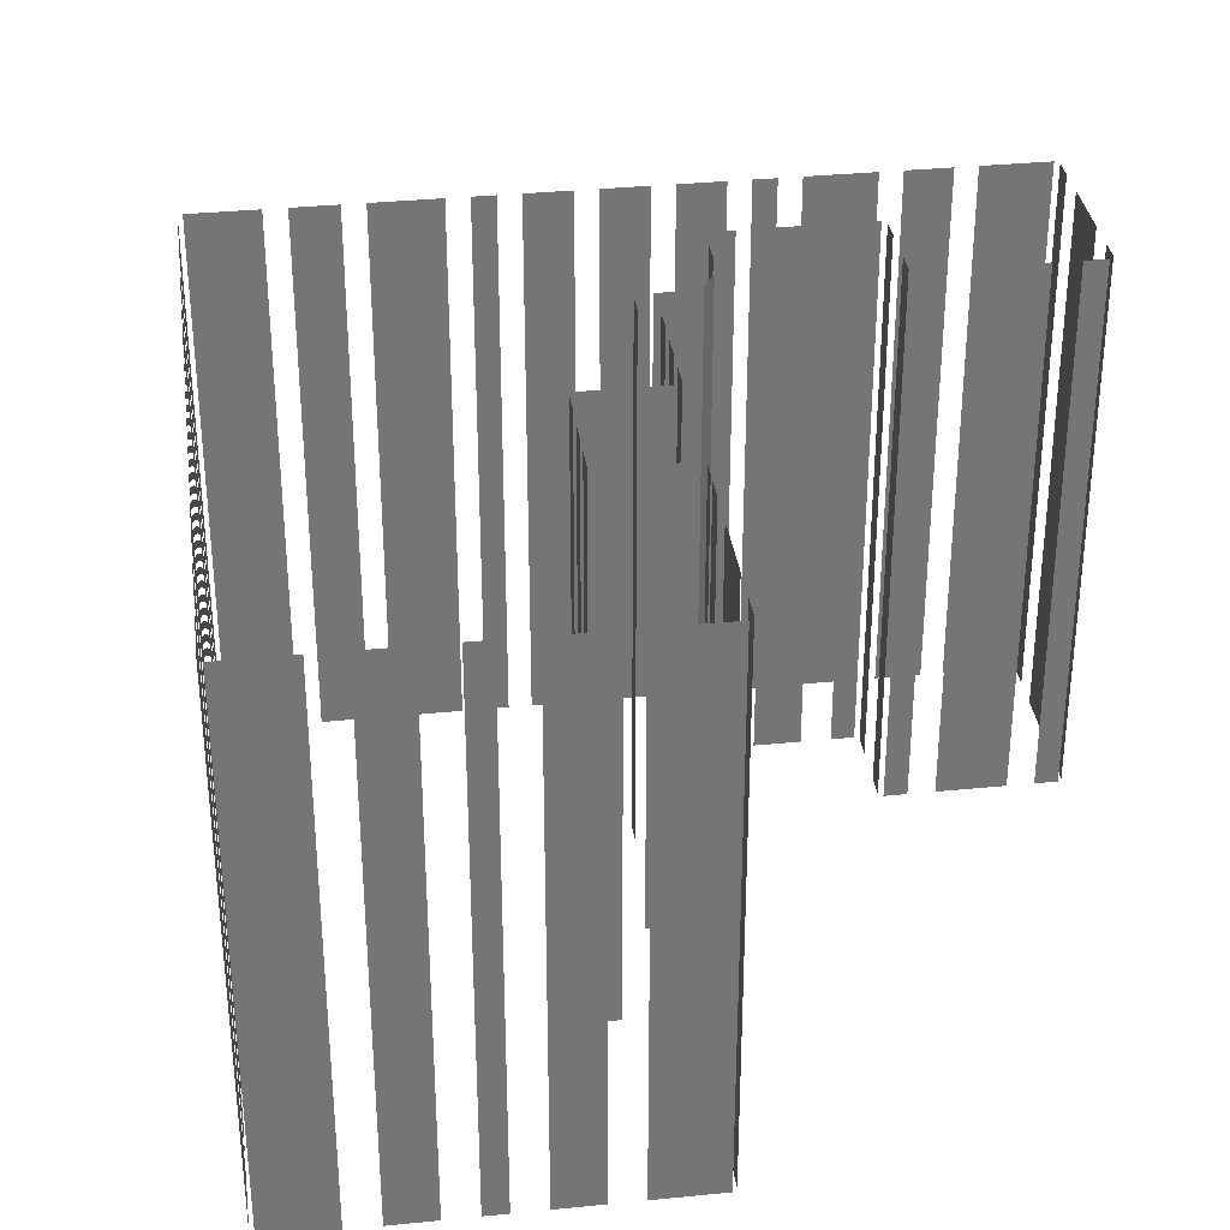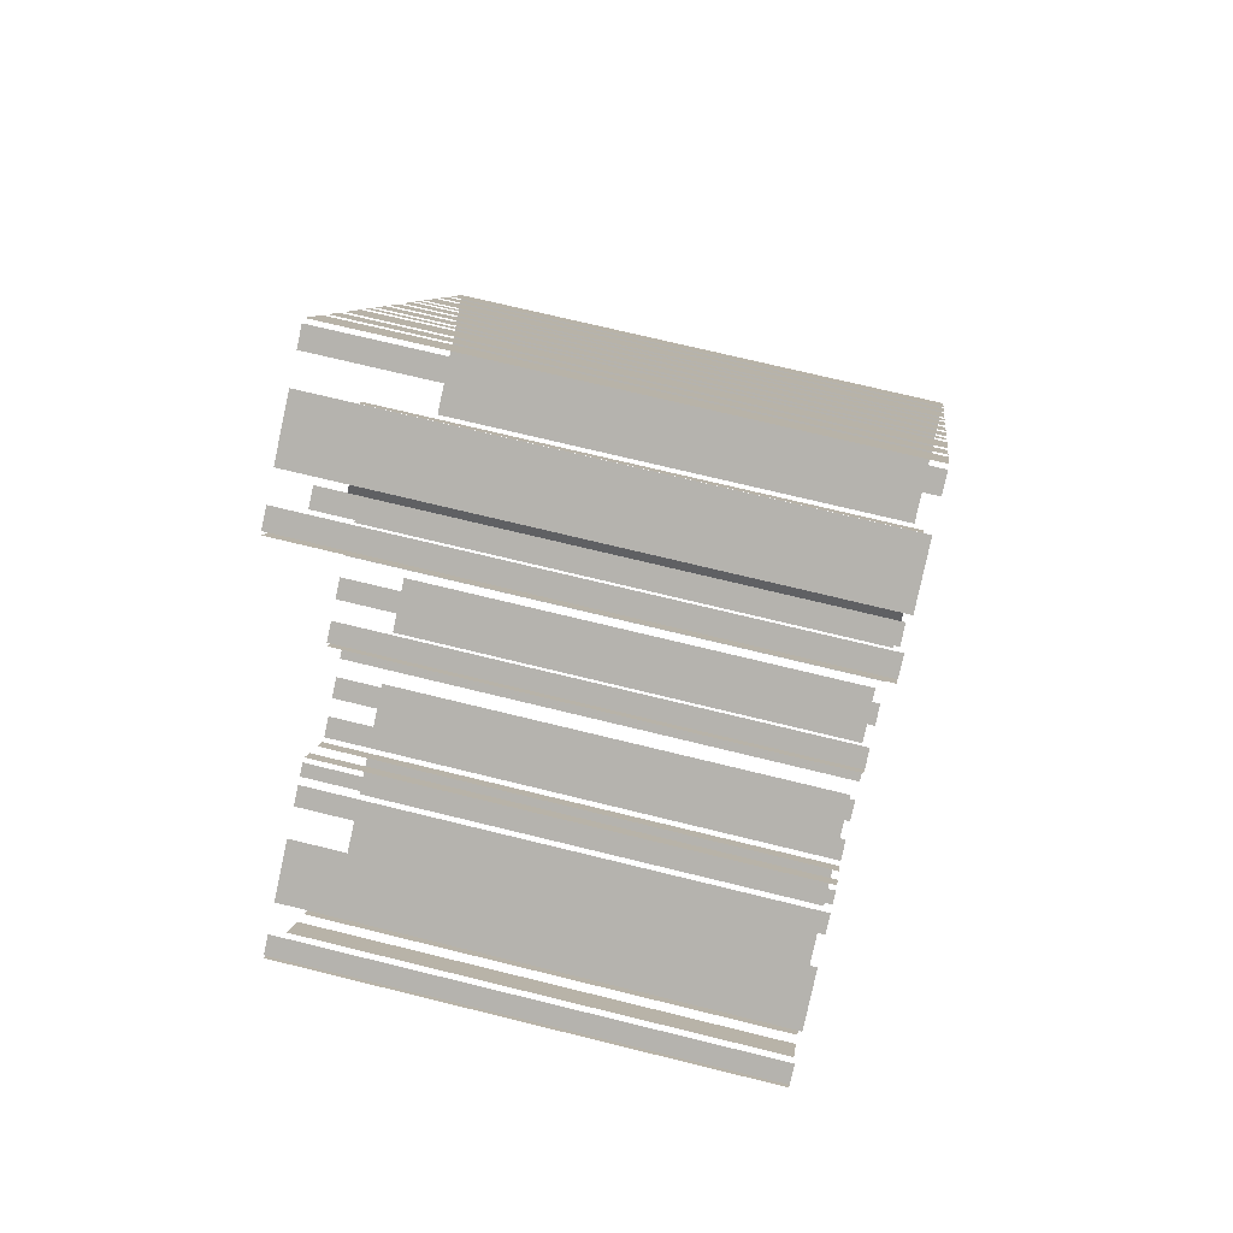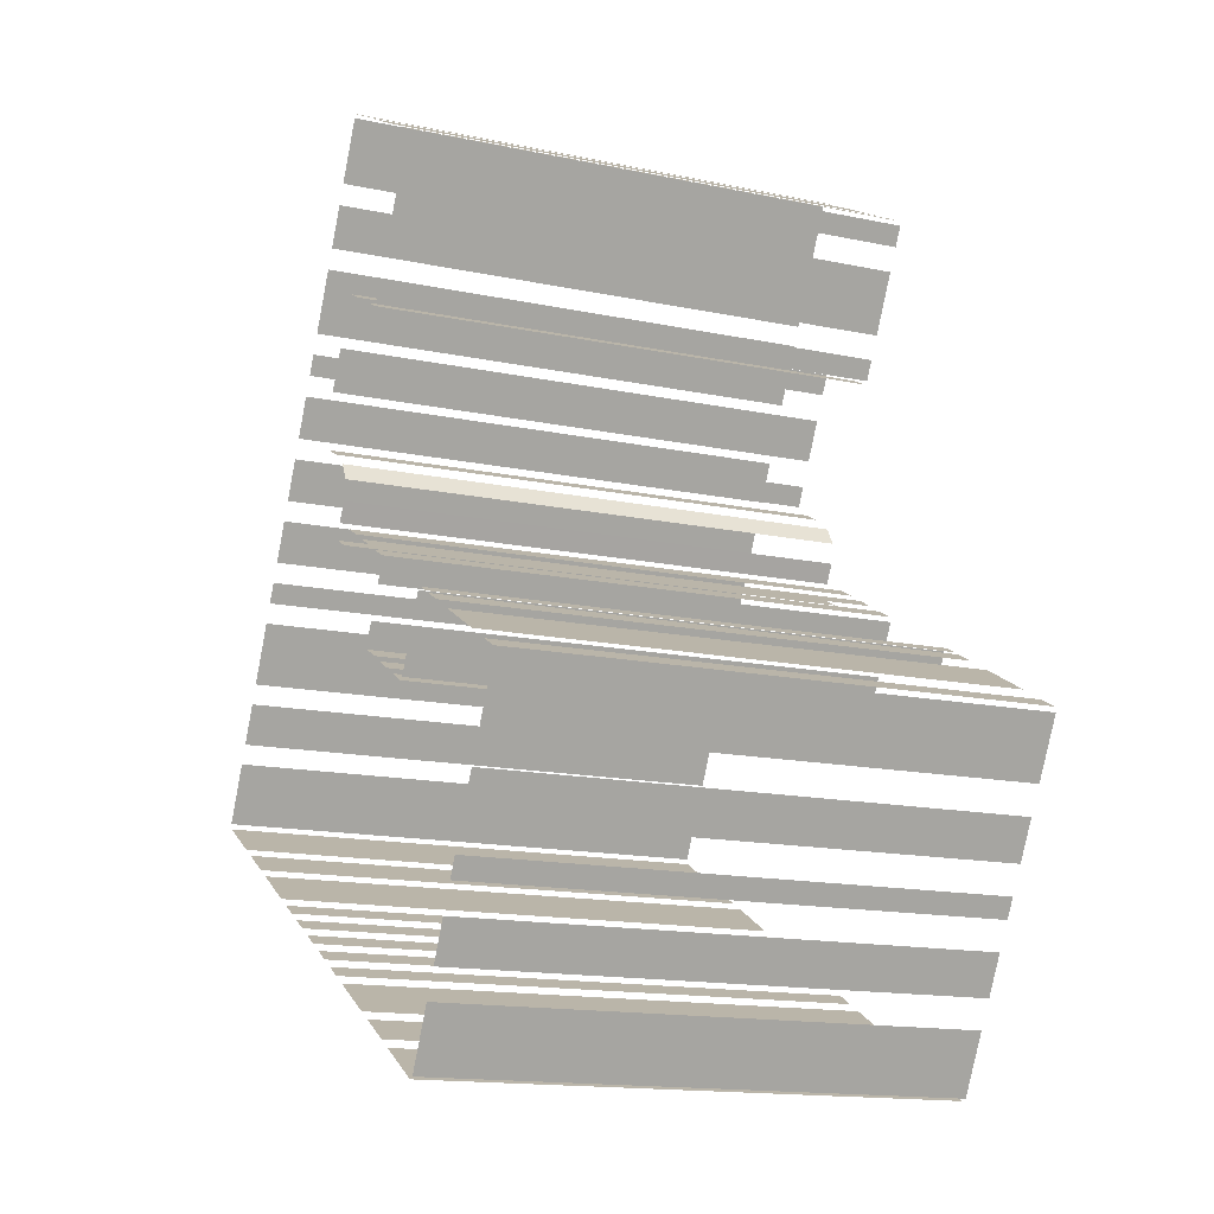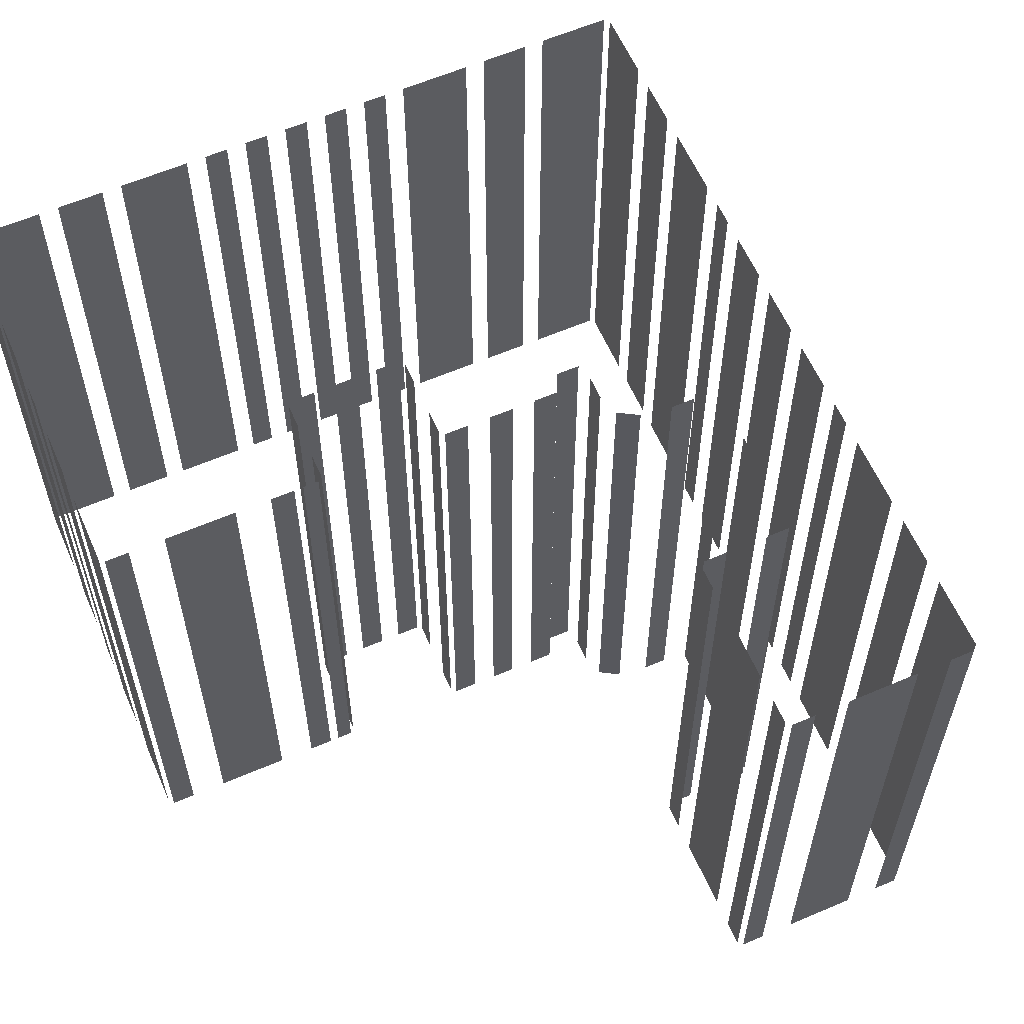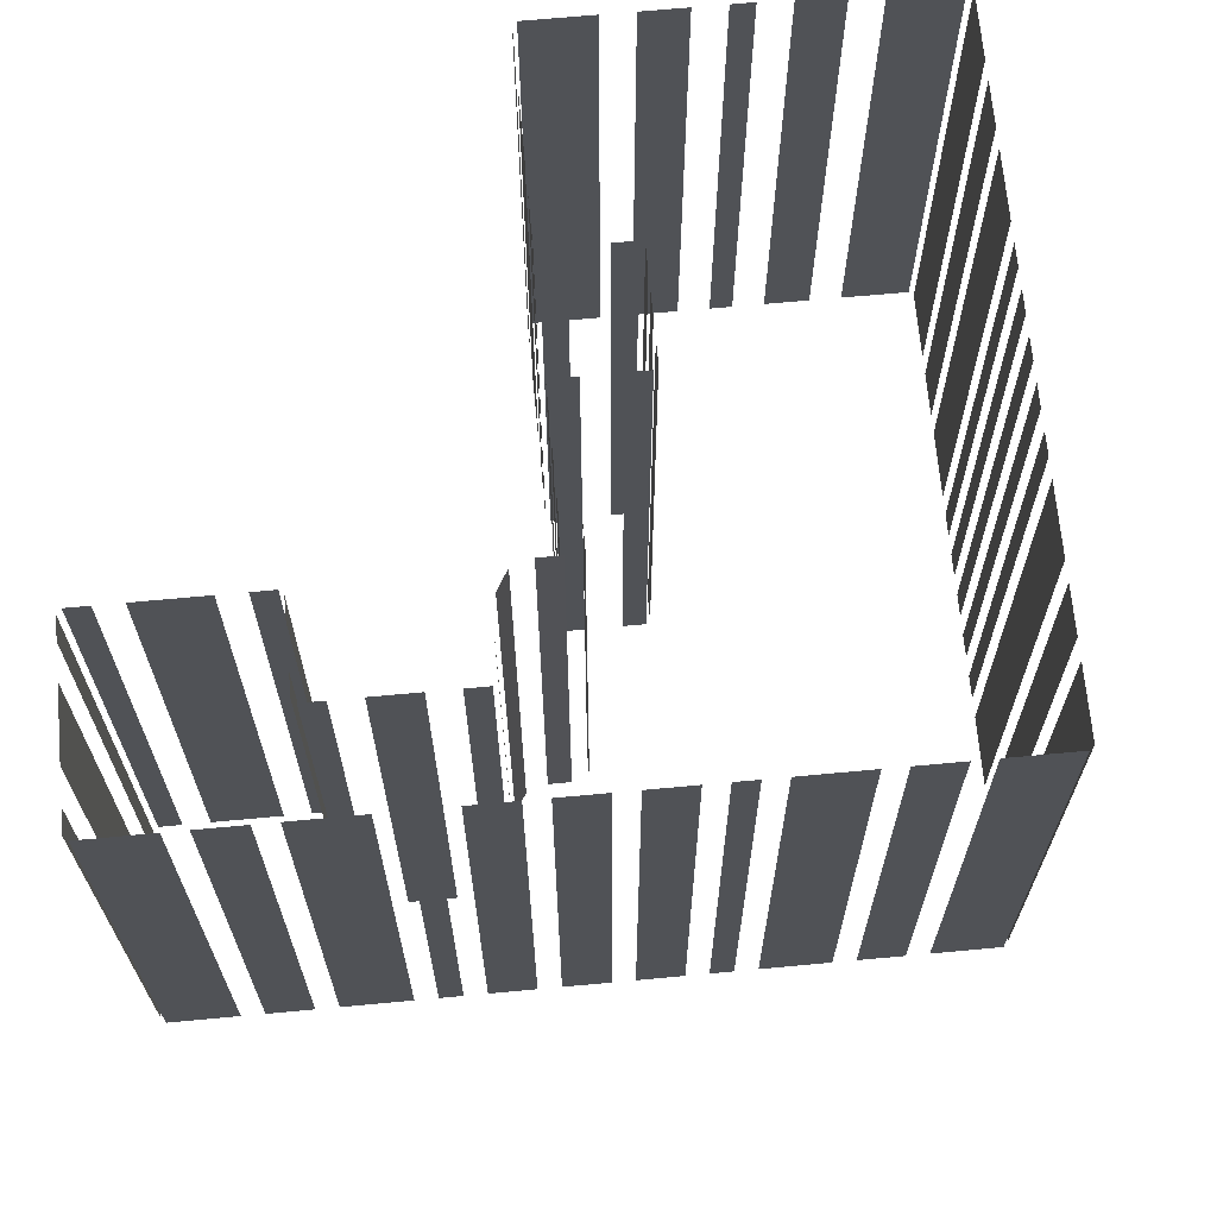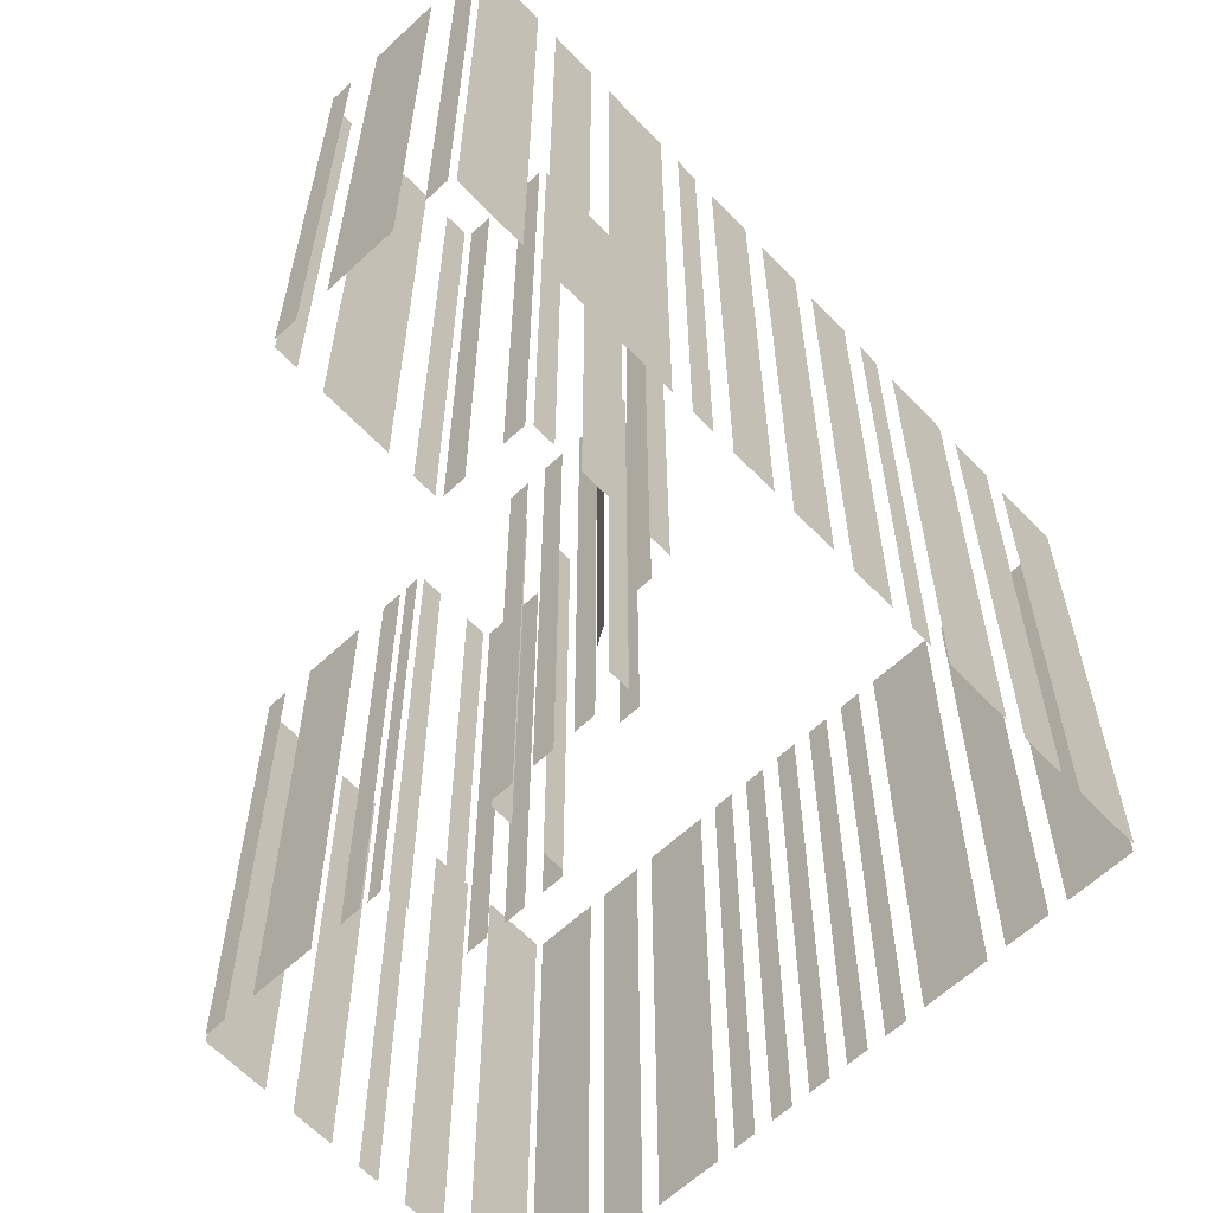
<metadata>
{"format":"obj","ext":"obj","renderer":"f3d","projection":"perspective","resolution":1024,"background":"white","views":[{"elev":34.1,"azim":54.0,"up":"+Z"},{"elev":70.7,"azim":103.9,"up":"+Y"},{"elev":-15.4,"azim":66.1,"up":"+Y"},{"elev":60.6,"azim":128.0,"up":"+Z"},{"elev":68.2,"azim":-123.6,"up":"+Z"},{"elev":-62.2,"azim":-164.9,"up":"+Z"}]}
</metadata>
<code>
o geometryt000010000010000110010110000110000110100000010100st200
v 841.7 -275.6 193.5
v 841.7 -275.6 150.6
v 846.4 -278.1 150.6
v 846.4 -278.1 193.5
v 847.7 -278.8 150.6
v 850.9 -280.5 150.6
v 850.9 -280.5 193.5
v 847.7 -278.8 193.5
v 852.2 -281.2 193.5
v 852.2 -281.2 150.6
v 856.9 -283.8 150.6
v 856.9 -283.8 193.5
v 858.2 -284.5 193.5
v 858.2 -284.5 150.6
v 859.8 -285.3 150.6
v 859.8 -285.3 193.5
v 861.1 -286 193.5
v 861.1 -286 150.6
v 862.7 -286.9 150.6
v 862.7 -286.9 193.5
v 864 -287.6 150.6
v 865.5 -288.4 150.6
v 865.5 -288.4 193.5
v 864 -287.6 193.5
v 866.9 -289.1 193.5
v 866.9 -289.1 150.6
v 868.4 -290 150.6
v 868.4 -290 193.5
v 869.8 -290.7 193.5
v 869.8 -290.7 150.6
v 871.3 -291.5 150.6
v 871.3 -291.5 193.5
v 872.6 -292.3 150.6
v 877.3 -294.8 150.6
v 877.3 -294.8 193.5
v 872.6 -292.3 193.5
v 878.7 -295.5 193.5
v 878.7 -295.5 150.6
v 881.8 -297.2 150.6
v 881.8 -297.2 193.5
v 883.1 -297.9 193.5
v 883.1 -297.9 150.6
v 887.8 -300.4 150.6
v 887.8 -300.4 193.5
v 844.1 -270.4 193.5
v 844.1 -270.4 150.6
v 841.6 -275.1 150.6
v 841.6 -275.1 193.5
v 846.6 -265.8 193.5
v 846.6 -265.8 150.6
v 844.9 -268.9 150.6
v 844.9 -268.9 193.5
v 850 -259.5 193.5
v 850 -259.5 150.6
v 847.4 -264.2 150.6
v 847.4 -264.2 193.5
v 851.6 -256.4 193.5
v 851.6 -256.4 150.6
v 850.8 -258 150.6
v 850.8 -258 193.5
v 854.1 -251.8 150.6
v 852.5 -254.9 150.6
v 852.5 -254.9 193.5
v 854.1 -251.8 193.5
v 856.6 -247.1 150.6
v 855 -250.2 150.6
v 855 -250.2 193.5
v 856.6 -247.1 193.5
v 859.2 -242.4 150.6
v 857.5 -245.5 150.6
v 857.5 -245.5 193.5
v 859.2 -242.4 193.5
v 860.8 -239.3 193.5
v 860.8 -239.3 150.6
v 860 -240.9 150.6
v 860 -240.9 193.5
v 864.2 -233.1 193.5
v 864.2 -233.1 150.6
v 861.7 -237.8 150.6
v 861.7 -237.8 193.5
v 866.7 -228.4 150.6
v 865 -231.5 150.6
v 865 -231.5 193.5
v 866.7 -228.4 193.5
v 870.1 -222.2 193.5
v 870.1 -222.2 150.6
v 867.5 -226.9 150.6
v 867.5 -226.9 193.5
v 867.5 -250 150.6
v 865.9 -249.2 150.6
v 865.9 -249.2 193.5
v 867.5 -250 193.5
v 864.4 -248 193.5
v 864.4 -248 150.6
v 865.3 -246.4 150.6
v 865.3 -246.4 193.5
v 866.4 -244.4 150.6
v 868 -241.3 150.6
v 868 -241.3 193.5
v 866.4 -244.4 193.5
v 869.1 -239.3 150.6
v 870 -237.7 150.6
v 870 -237.7 193.5
v 869.1 -239.3 193.5
v 869.1 -256.2 193.5
v 869.1 -256.2 150.6
v 870 -254.6 150.6
v 870 -254.6 193.5
v 870.3 -258.3 193.5
v 870.3 -258.3 150.6
v 868.8 -257.5 150.6
v 868.8 -257.5 193.5
v 870.3 -252.9 150.6
v 869.4 -251.4 150.6
v 869.4 -251.4 193.5
v 870.3 -252.9 193.5
v 870.4 -237.6 150.6
v 872 -238.4 150.6
v 872 -238.4 193.5
v 870.4 -237.6 193.5
v 874.8 -239.9 150.6
v 876.3 -240.7 150.6
v 876.3 -240.7 193.5
v 874.8 -239.9 193.5
v 872.1 -222.9 150.6
v 870.5 -222 150.6
v 870.5 -222 193.5
v 872.1 -222.9 193.5
v 879 -226.6 150.6
v 874.3 -224.1 150.6
v 874.3 -224.1 193.5
v 879 -226.6 193.5
v 882.8 -228.7 150.6
v 881.3 -227.8 150.6
v 881.3 -227.8 193.5
v 882.8 -228.7 193.5
v 873.2 -258.2 193.5
v 873.2 -258.2 150.6
v 871.6 -257.4 150.6
v 871.6 -257.4 193.5
v 876.3 -259.9 193.5
v 876.3 -259.9 150.6
v 874.7 -259 150.6
v 874.7 -259 193.5
v 879.4 -261.5 193.5
v 879.4 -261.5 150.6
v 877.8 -260.7 150.6
v 877.8 -260.7 193.5
v 878.2 -268.9 193.5
v 878.2 -268.9 150.6
v 876.6 -268.1 150.6
v 876.6 -268.1 193.5
v 881.1 -270.5 150.6
v 879.5 -269.7 150.6
v 879.5 -269.7 193.5
v 881.1 -270.5 193.5
v 884 -272.1 150.6
v 882.5 -271.2 150.6
v 882.5 -271.2 193.5
v 884 -272.1 193.5
v 876.5 -267.6 193.5
v 876.5 -267.6 150.6
v 877.3 -266.1 150.6
v 877.3 -266.1 193.5
v 878.7 -263.6 193.5
v 878.7 -263.6 150.6
v 879.5 -262 150.6
v 879.5 -262 193.5
v 876.8 -240.6 193.5
v 876.8 -240.6 150.6
v 877.6 -239 150.6
v 877.6 -239 193.5
v 878.6 -237.2 193.5
v 878.6 -237.2 150.6
v 881.1 -232.5 150.6
v 881.1 -232.5 193.5
v 882.1 -230.7 193.5
v 882.1 -230.7 150.6
v 883 -229.1 150.6
v 883 -229.1 193.5
v 885.3 -270.4 193.5
v 885.3 -270.4 150.6
v 884.5 -271.9 150.6
v 884.5 -271.9 193.5
v 887.5 -266.3 150.6
v 886.7 -267.9 150.6
v 886.7 -267.9 193.5
v 887.5 -266.3 193.5
v 889 -266.7 150.6
v 888 -266.2 150.6
v 888 -266.2 193.5
v 889 -266.7 193.5
v 888.3 -300.3 150.6
v 890.8 -295.6 150.6
v 890.8 -295.6 193.5
v 888.3 -300.3 193.5
v 892 -293.4 193.5
v 892 -293.4 150.6
v 893.7 -290.3 150.6
v 893.7 -290.3 193.5
v 894.9 -288.1 150.6
v 895.7 -286.5 150.6
v 895.7 -286.5 193.5
v 894.9 -288.1 193.5
v 896.9 -284.3 193.5
v 896.9 -284.3 150.6
v 898.6 -281.2 150.6
v 898.6 -281.2 193.5
v 899.8 -279 150.6
v 902.3 -274.3 150.6
v 902.3 -274.3 193.5
v 899.8 -279 193.5
v 891.2 -267.9 150.6
v 889.6 -267.1 150.6
v 889.6 -267.1 193.5
v 891.2 -267.9 193.5
v 898.2 -271.7 150.6
v 893.5 -269.2 150.6
v 893.5 -269.2 193.5
v 898.2 -271.7 193.5
v 902.2 -273.8 150.6
v 900.6 -273 150.6
v 900.6 -273 193.5
v 902.2 -273.8 193.5
f 1 2 3
f 1 3 4
f 5 6 7
f 8 5 7
f 9 10 11
f 9 11 12
f 13 14 15
f 13 15 16
f 17 18 19
f 17 19 20
f 21 22 23
f 24 21 23
f 25 26 27
f 25 27 28
f 29 30 31
f 29 31 32
f 33 34 35
f 36 33 35
f 37 38 39
f 37 39 40
f 41 42 43
f 41 43 44
f 45 46 47
f 45 47 48
f 49 50 51
f 49 51 52
f 53 54 55
f 53 55 56
f 57 58 59
f 57 59 60
f 61 62 63
f 64 61 63
f 65 66 67
f 68 65 67
f 69 70 71
f 72 69 71
f 73 74 75
f 73 75 76
f 77 78 79
f 77 79 80
f 81 82 83
f 84 81 83
f 85 86 87
f 85 87 88
f 93 94 95
f 93 95 96
f 97 98 99
f 100 97 99
f 105 106 107
f 105 107 108
f 109 110 111
f 109 111 112
f 113 114 115
f 116 113 115
f 117 118 119
f 120 117 119
f 121 122 123
f 124 121 123
f 125 126 127
f 128 125 127
f 129 130 131
f 132 129 131
f 133 134 135
f 136 133 135
f 137 138 139
f 137 139 140
f 141 142 143
f 141 143 144
f 145 146 147
f 145 147 148
f 149 150 151
f 149 151 152
f 153 154 155
f 156 153 155
f 157 158 159
f 160 157 159
f 161 162 163
f 161 163 164
f 165 166 167
f 165 167 168
f 169 170 171
f 169 171 172
f 173 174 175
f 173 175 176
f 177 178 179
f 177 179 180
f 185 186 187
f 188 185 187
f 189 190 191
f 192 189 191
f 193 194 195
f 196 193 195
f 197 198 199
f 197 199 200
f 201 202 203
f 204 201 203
f 205 206 207
f 205 207 208
f 209 210 211
f 212 209 211
f 217 218 219
f 220 217 219
f 89 90 91
f 92 89 91
f 101 102 103
f 104 101 103
f 181 182 183
f 181 183 184
f 213 214 215
f 216 213 215
f 221 222 223
f 224 221 223

</code>
